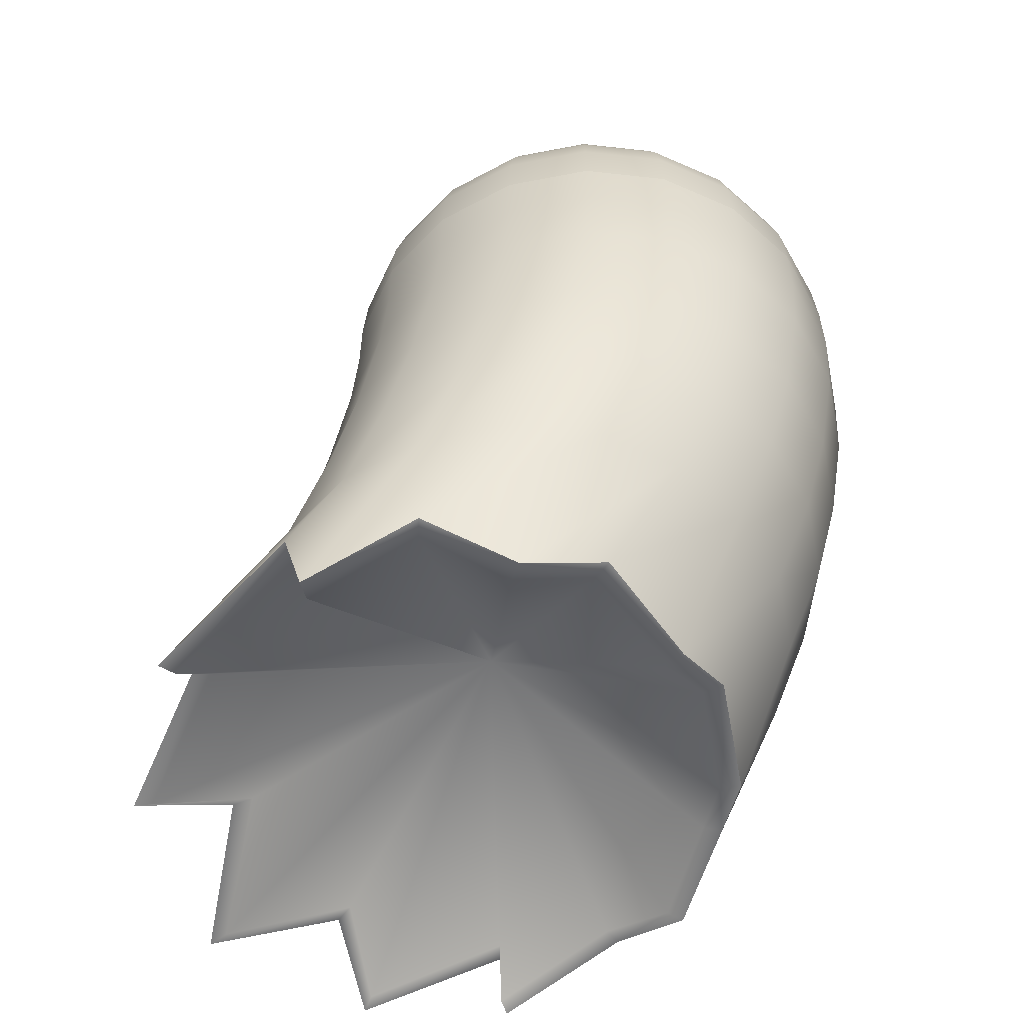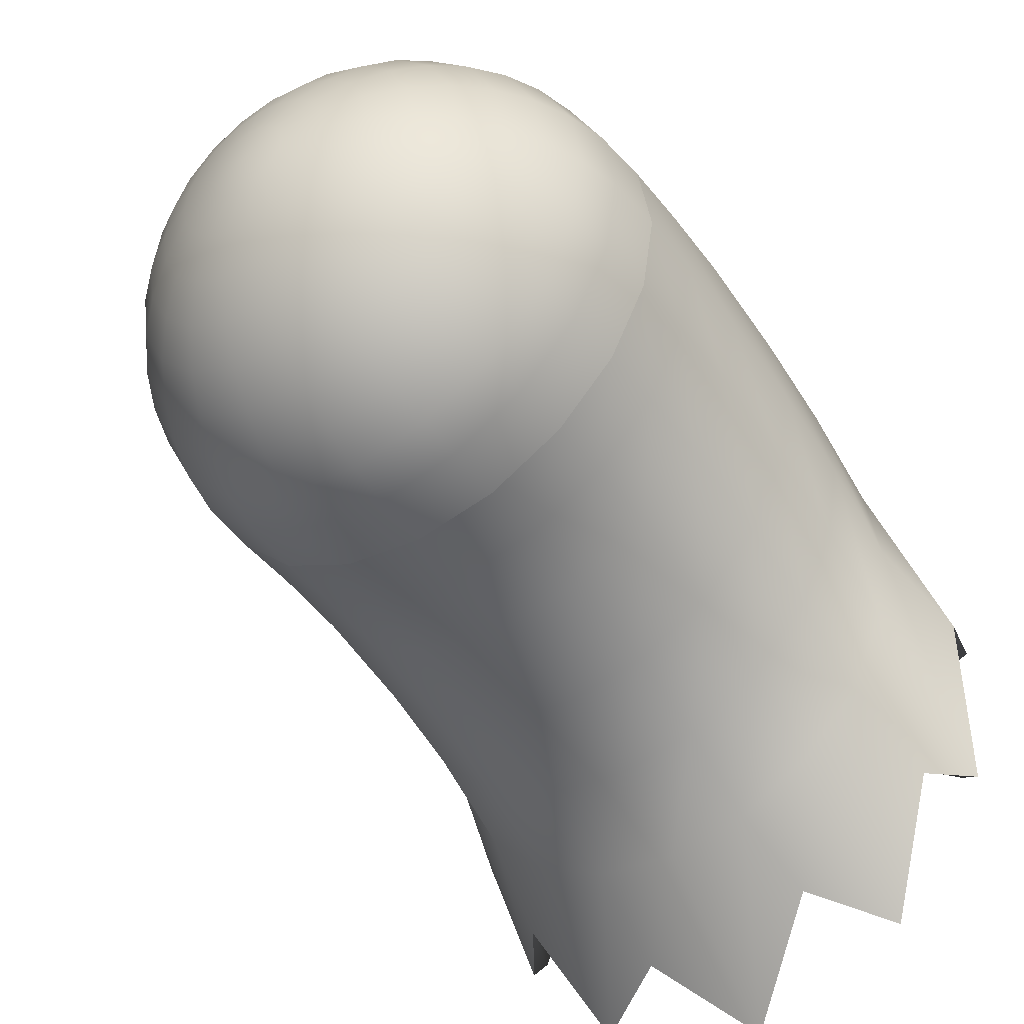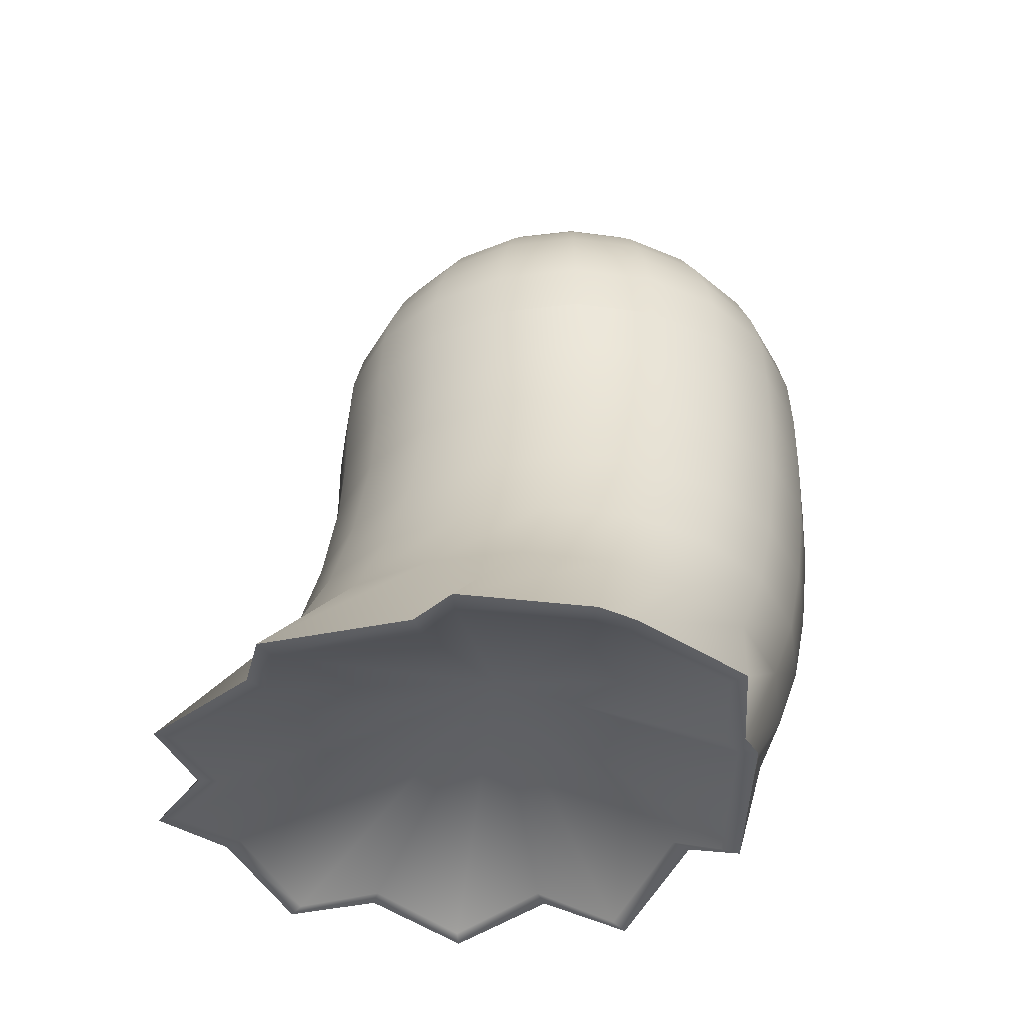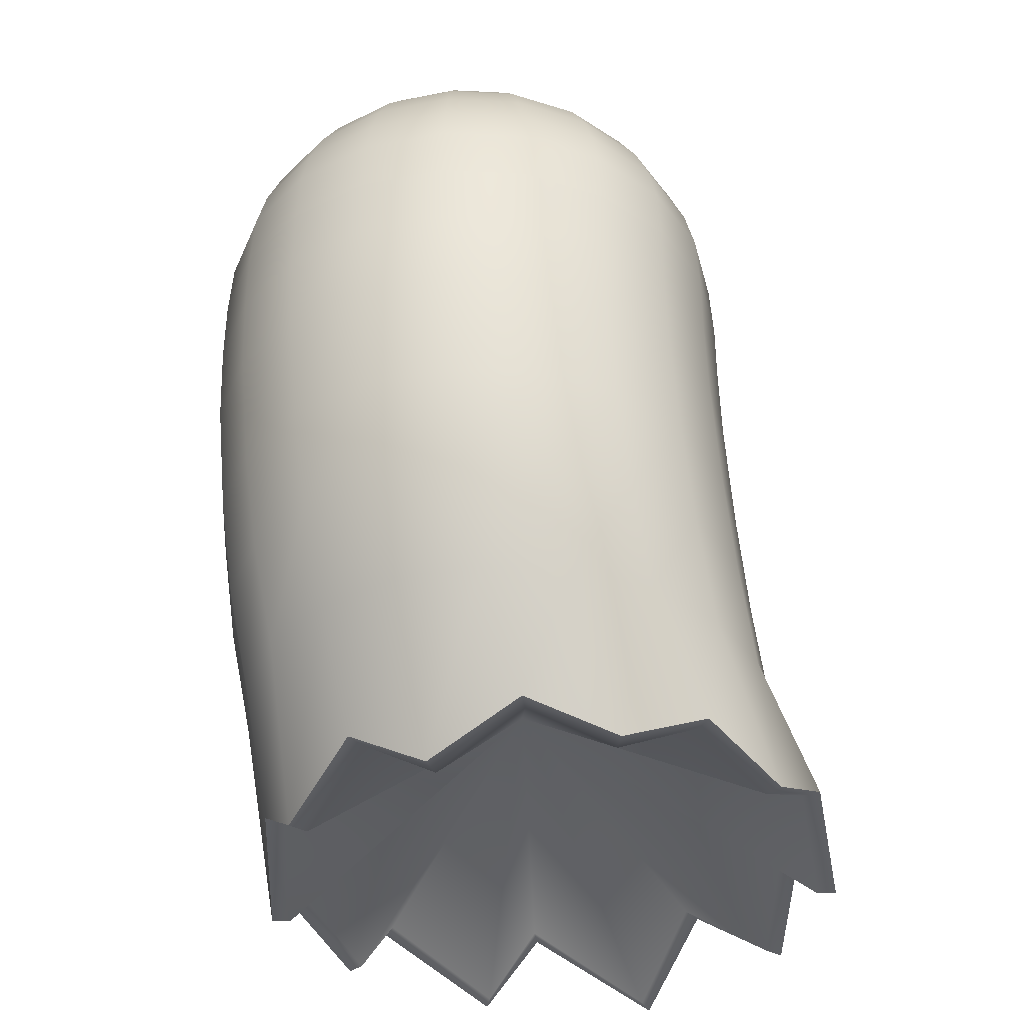
<metadata>
{"format":"obj","ext":"obj","renderer":"f3d","projection":"perspective","resolution":1024,"background":"white","views":[{"elev":-57.1,"azim":-51.6,"up":"+Y"},{"elev":-44.0,"azim":-144.7,"up":"+Z"},{"elev":-41.1,"azim":-144.5,"up":"+Y"},{"elev":-37.5,"azim":23.3,"up":"+Y"}]}
</metadata>
<code>
g default
v 0.9926 -2.167 -1.245
v 0.8812 -2 -1.181
v 0.6403 -2.169 -1.658
v 0.3366 -2 -1.544
v 0 -2.198 -1.866
v -0.3366 -2 -1.476
v -0.6403 -2.152 -1.658
v -0.8812 -2 -1.171
v -1.036 -2.131 -1.174
v -1.089 -2 -0.5548
v -1.036 -2.22 -0.5129
v -0.8812 -2 -0.1367
v -0.6403 -2.211 0.1043
v -0.3366 -2 0.259
v -0 -2.214 0.3123
v 0.3366 -2 0.259
v 0.6403 -2.151 0.1043
v 0.8812 -2 -0.1367
v 1.036 -2.148 -0.4404
v 1.089 -2 -0.777
v 0.9511 -0.05694 -0.309
v 0.809 -0.05694 -0.5878
v 0.5878 -0.05694 -0.809
v 0.309 -0.05694 -0.9511
v 0 -0.05694 -1
v -0.309 -0.05694 -0.9511
v -0.5878 -0.05694 -0.809
v -0.809 -0.05694 -0.5878
v -0.9511 -0.05694 -0.309
v -1 -0.05694 0
v -0.9511 -0.05694 0.309
v -0.809 -0.05694 0.5878
v -0.5878 -0.05694 0.809
v -0.309 -0.05694 0.9511
v -0 -0.05694 1
v 0.309 -0.05694 0.9511
v 0.5878 -0.05694 0.809
v 0.809 -0.05694 0.5878
v 0.9511 -0.05694 0.309
v 1 -0.05694 0
v 0.9393 0.1564 -0.3052
v 0.7991 0.1564 -0.5805
v 0.5805 0.1564 -0.7991
v 0.3052 0.1564 -0.9393
v 0 0.1564 -0.9877
v -0.3052 0.1564 -0.9393
v -0.5805 0.1564 -0.7991
v -0.7991 0.1564 -0.5805
v -0.9393 0.1564 -0.3052
v -0.9877 0.1564 0
v -0.9393 0.1564 0.3052
v -0.7991 0.1564 0.5805
v -0.5805 0.1564 0.7991
v -0.3052 0.1564 0.9393
v -0 0.1564 0.9877
v 0.3052 0.1564 0.9393
v 0.5805 0.1564 0.7991
v 0.7991 0.1564 0.5805
v 0.9393 0.1564 0.3052
v 0.9877 0.1564 0
v 0.9045 0.309 -0.2939
v 0.7694 0.309 -0.559
v 0.559 0.309 -0.7694
v 0.2939 0.309 -0.9045
v 0 0.309 -0.9511
v -0.2939 0.309 -0.9045
v -0.559 0.309 -0.7694
v -0.7694 0.309 -0.559
v -0.9045 0.309 -0.2939
v -0.9511 0.309 0
v -0.9045 0.309 0.2939
v -0.7694 0.309 0.559
v -0.559 0.309 0.7694
v -0.2939 0.309 0.9045
v -0 0.309 0.9511
v 0.2939 0.309 0.9045
v 0.559 0.309 0.7694
v 0.7694 0.309 0.559
v 0.9045 0.309 0.2939
v 0.9511 0.309 0
v 0.8474 0.454 -0.2753
v 0.7208 0.454 -0.5237
v 0.5237 0.454 -0.7208
v 0.2753 0.454 -0.8474
v 0 0.454 -0.891
v -0.2753 0.454 -0.8474
v -0.5237 0.454 -0.7208
v -0.7208 0.454 -0.5237
v -0.8474 0.454 -0.2753
v -0.891 0.454 0
v -0.8474 0.454 0.2753
v -0.7208 0.454 0.5237
v -0.5237 0.454 0.7208
v -0.2753 0.454 0.8474
v -0 0.454 0.891
v 0.2753 0.454 0.8474
v 0.5237 0.454 0.7208
v 0.7208 0.454 0.5237
v 0.8474 0.454 0.2753
v 0.891 0.454 0
v 0.7694 0.5878 -0.25
v 0.6545 0.5878 -0.4755
v 0.4755 0.5878 -0.6545
v 0.25 0.5878 -0.7694
v 0 0.5878 -0.809
v -0.25 0.5878 -0.7694
v -0.4755 0.5878 -0.6545
v -0.6545 0.5878 -0.4755
v -0.7694 0.5878 -0.25
v -0.809 0.5878 0
v -0.7694 0.5878 0.25
v -0.6545 0.5878 0.4755
v -0.4755 0.5878 0.6545
v -0.25 0.5878 0.7694
v -0 0.5878 0.809
v 0.25 0.5878 0.7694
v 0.4755 0.5878 0.6545
v 0.6545 0.5878 0.4755
v 0.7694 0.5878 0.25
v 0.809 0.5878 0
v 0.6725 0.7071 -0.2185
v 0.5721 0.7071 -0.4156
v 0.4156 0.7071 -0.5721
v 0.2185 0.7071 -0.6725
v 0 0.7071 -0.7071
v -0.2185 0.7071 -0.6725
v -0.4156 0.7071 -0.5721
v -0.5721 0.7071 -0.4156
v -0.6725 0.7071 -0.2185
v -0.7071 0.7071 0
v -0.6725 0.7071 0.2185
v -0.5721 0.7071 0.4156
v -0.4156 0.7071 0.5721
v -0.2185 0.7071 0.6725
v -0 0.7071 0.7071
v 0.2185 0.7071 0.6725
v 0.4156 0.7071 0.5721
v 0.5721 0.7071 0.4156
v 0.6725 0.7071 0.2185
v 0.7071 0.7071 0
v 0.559 0.809 -0.1816
v 0.4755 0.809 -0.3455
v 0.3455 0.809 -0.4755
v 0.1816 0.809 -0.559
v 0 0.809 -0.5878
v -0.1816 0.809 -0.559
v -0.3455 0.809 -0.4755
v -0.4755 0.809 -0.3455
v -0.559 0.809 -0.1816
v -0.5878 0.809 0
v -0.559 0.809 0.1816
v -0.4755 0.809 0.3455
v -0.3455 0.809 0.4755
v -0.1816 0.809 0.559
v -0 0.809 0.5878
v 0.1816 0.809 0.559
v 0.3455 0.809 0.4755
v 0.4755 0.809 0.3455
v 0.559 0.809 0.1816
v 0.5878 0.809 0
v 0.4318 0.891 -0.1403
v 0.3673 0.891 -0.2668
v 0.2668 0.891 -0.3673
v 0.1403 0.891 -0.4318
v 0 0.891 -0.454
v -0.1403 0.891 -0.4318
v -0.2668 0.891 -0.3673
v -0.3673 0.891 -0.2668
v -0.4318 0.891 -0.1403
v -0.454 0.891 0
v -0.4318 0.891 0.1403
v -0.3673 0.891 0.2668
v -0.2668 0.891 0.3673
v -0.1403 0.891 0.4318
v -0 0.891 0.454
v 0.1403 0.891 0.4318
v 0.2668 0.891 0.3673
v 0.3673 0.891 0.2668
v 0.4318 0.891 0.1403
v 0.454 0.891 0
v 0.2939 0.9511 -0.09549
v 0.25 0.9511 -0.1816
v 0.1816 0.9511 -0.25
v 0.09549 0.9511 -0.2939
v 0 0.9511 -0.309
v -0.09549 0.9511 -0.2939
v -0.1816 0.9511 -0.25
v -0.25 0.9511 -0.1816
v -0.2939 0.9511 -0.09549
v -0.309 0.9511 0
v -0.2939 0.9511 0.09549
v -0.25 0.9511 0.1816
v -0.1816 0.9511 0.25
v -0.09549 0.9511 0.2939
v -0 0.9511 0.309
v 0.09549 0.9511 0.2939
v 0.1816 0.9511 0.25
v 0.25 0.9511 0.1816
v 0.2939 0.9511 0.09549
v 0.309 0.9511 0
v 0.1488 0.9877 -0.04834
v 0.1266 0.9877 -0.09195
v 0.09195 0.9877 -0.1266
v 0.04834 0.9877 -0.1488
v 0 0.9877 -0.1564
v -0.04834 0.9877 -0.1488
v -0.09195 0.9877 -0.1266
v -0.1266 0.9877 -0.09195
v -0.1488 0.9877 -0.04834
v -0.1564 0.9877 0
v -0.1488 0.9877 0.04834
v -0.1266 0.9877 0.09195
v -0.09195 0.9877 0.1266
v -0.04834 0.9877 0.1488
v -0 0.9877 0.1564
v 0.04834 0.9877 0.1488
v 0.09195 0.9877 0.1266
v 0.1266 0.9877 0.09195
v 0.1488 0.9877 0.04834
v 0.1564 0.9877 0
v 0 1 0
v 0.9511 -0.2993 -0.309
v 1 -0.2993 0
v 0.9511 -0.2993 0.309
v 0.809 -0.2993 0.5878
v 0.5878 -0.2993 0.809
v 0.309 -0.2993 0.9511
v -0 -0.2993 1
v -0.309 -0.2993 0.9511
v -0.5878 -0.2993 0.809
v -0.809 -0.2993 0.5878
v -0.9511 -0.2993 0.309
v -1 -0.2993 0
v -0.9511 -0.2993 -0.309
v -0.809 -0.2993 -0.5878
v -0.5878 -0.2993 -0.809
v -0.309 -0.2993 -0.9511
v 0 -0.2993 -1
v 0.309 -0.2993 -0.9511
v 0.5878 -0.2993 -0.809
v 0.809 -0.2993 -0.5878
v 0.9511 -0.581 -0.3316
v 1 -0.581 -0.02263
v 0.9511 -0.581 0.2864
v 0.809 -0.581 0.5652
v 0.5878 -0.581 0.7864
v 0.309 -0.581 0.9284
v -0 -0.581 0.9774
v -0.309 -0.581 0.9284
v -0.5878 -0.581 0.7864
v -0.809 -0.581 0.5652
v -0.9511 -0.581 0.2864
v -1 -0.581 -0.02263
v -0.9511 -0.581 -0.3316
v -0.809 -0.581 -0.6104
v -0.5878 -0.581 -0.8316
v -0.309 -0.581 -0.9737
v 0 -0.581 -1.023
v 0.309 -0.581 -0.9737
v 0.5878 -0.581 -0.8316
v 0.809 -0.581 -0.6104
v 0.9511 -0.9683 -0.4146
v 1 -0.9683 -0.1056
v 0.9511 -0.9683 0.2034
v 0.809 -0.9683 0.4822
v 0.5878 -0.9683 0.7034
v 0.309 -0.9683 0.8455
v -0 -0.9683 0.8944
v -0.309 -0.9683 0.8455
v -0.5878 -0.9683 0.7034
v -0.809 -0.9683 0.4822
v -0.9511 -0.9683 0.2034
v -1 -0.9683 -0.1056
v -0.9511 -0.9683 -0.4146
v -0.809 -0.9683 -0.6934
v -0.5878 -0.9683 -0.9146
v -0.309 -0.9683 -1.057
v 0 -0.9683 -1.106
v 0.309 -0.9683 -1.057
v 0.5878 -0.9683 -0.9146
v 0.809 -0.9683 -0.6934
v 0.9511 -1.303 -0.5278
v 1 -1.303 -0.2188
v 0.9511 -1.303 0.09026
v 0.809 -1.303 0.369
v 0.5878 -1.303 0.5903
v 0.309 -1.303 0.7323
v -0 -1.303 0.7812
v -0.309 -1.303 0.7323
v -0.5878 -1.303 0.5903
v -0.809 -1.303 0.369
v -0.9511 -1.303 0.09026
v -1 -1.303 -0.2188
v -0.9511 -1.303 -0.5278
v -0.809 -1.303 -0.8065
v -0.5878 -1.303 -1.028
v -0.309 -1.303 -1.17
v 0 -1.303 -1.219
v 0.309 -1.303 -1.17
v 0.5878 -1.303 -1.028
v 0.809 -1.303 -0.8065
v 0.9511 -1.637 -0.7013
v 1 -1.637 -0.3922
v 0.9511 -1.637 -0.08323
v 0.809 -1.637 0.1955
v 0.5878 -1.637 0.4168
v 0.309 -1.637 0.5588
v -0 -1.637 0.6078
v -0.309 -1.637 0.5588
v -0.5878 -1.637 0.4168
v -0.809 -1.637 0.1955
v -0.9511 -1.637 -0.08323
v -1 -1.637 -0.3922
v -0.9511 -1.637 -0.7013
v -0.809 -1.637 -0.98
v -0.5878 -1.637 -1.201
v -0.309 -1.637 -1.343
v 0 -1.637 -1.392
v 0.309 -1.637 -1.343
v 0.5878 -1.637 -1.201
v 0.809 -1.637 -0.98
v 0.9274 -2.167 -1.22
v 0.8258 -2 -1.133
v 0 -1.549 -0.5333
v 0.6 -2.169 -1.593
v 0.3154 -2 -1.467
v 0 -2.198 -1.785
v -0.3154 -2 -1.399
v -0.6 -2.152 -1.593
v -0.8258 -2 -1.124
v -0.9708 -2.131 -1.149
v -1.021 -2 -0.5548
v -0.9708 -2.22 -0.5379
v -0.8258 -2 -0.1842
v -0.6 -2.211 0.03895
v -0.3154 -2 0.1822
v -0 -2.214 0.2316
v 0.3154 -2 0.1822
v 0.6 -2.151 0.03895
v 0.8258 -2 -0.1842
v 0.9708 -2.148 -0.4653
v 1.021 -2 -0.777
g pCylinder2
f 1 2 321 302
f 2 3 320 321
f 3 4 319 320
f 4 5 318 319
f 5 6 317 318
f 6 7 316 317
f 7 8 315 316
f 8 9 314 315
f 9 10 313 314
f 10 11 312 313
f 11 12 311 312
f 12 13 310 311
f 13 14 309 310
f 14 15 308 309
f 15 16 307 308
f 16 17 306 307
f 17 18 305 306
f 18 19 304 305
f 19 20 303 304
f 20 1 302 303
f 323 322 324
f 325 323 324
f 326 325 324
f 327 326 324
f 328 327 324
f 329 328 324
f 330 329 324
f 331 330 324
f 332 331 324
f 333 332 324
f 334 333 324
f 335 334 324
f 336 335 324
f 337 336 324
f 338 337 324
f 339 338 324
f 340 339 324
f 341 340 324
f 342 341 324
f 322 342 324
f 21 22 42 41
f 22 23 43 42
f 23 24 44 43
f 24 25 45 44
f 25 26 46 45
f 26 27 47 46
f 27 28 48 47
f 28 29 49 48
f 29 30 50 49
f 30 31 51 50
f 31 32 52 51
f 32 33 53 52
f 33 34 54 53
f 34 35 55 54
f 35 36 56 55
f 36 37 57 56
f 37 38 58 57
f 38 39 59 58
f 39 40 60 59
f 40 21 41 60
f 41 42 62 61
f 42 43 63 62
f 43 44 64 63
f 44 45 65 64
f 45 46 66 65
f 46 47 67 66
f 47 48 68 67
f 48 49 69 68
f 49 50 70 69
f 50 51 71 70
f 51 52 72 71
f 52 53 73 72
f 53 54 74 73
f 54 55 75 74
f 55 56 76 75
f 56 57 77 76
f 57 58 78 77
f 58 59 79 78
f 59 60 80 79
f 60 41 61 80
f 61 62 82 81
f 62 63 83 82
f 63 64 84 83
f 64 65 85 84
f 65 66 86 85
f 66 67 87 86
f 67 68 88 87
f 68 69 89 88
f 69 70 90 89
f 70 71 91 90
f 71 72 92 91
f 72 73 93 92
f 73 74 94 93
f 74 75 95 94
f 75 76 96 95
f 76 77 97 96
f 77 78 98 97
f 78 79 99 98
f 79 80 100 99
f 80 61 81 100
f 81 82 102 101
f 82 83 103 102
f 83 84 104 103
f 84 85 105 104
f 85 86 106 105
f 86 87 107 106
f 87 88 108 107
f 88 89 109 108
f 89 90 110 109
f 90 91 111 110
f 91 92 112 111
f 92 93 113 112
f 93 94 114 113
f 94 95 115 114
f 95 96 116 115
f 96 97 117 116
f 97 98 118 117
f 98 99 119 118
f 99 100 120 119
f 100 81 101 120
f 101 102 122 121
f 102 103 123 122
f 103 104 124 123
f 104 105 125 124
f 105 106 126 125
f 106 107 127 126
f 107 108 128 127
f 108 109 129 128
f 109 110 130 129
f 110 111 131 130
f 111 112 132 131
f 112 113 133 132
f 113 114 134 133
f 114 115 135 134
f 115 116 136 135
f 116 117 137 136
f 117 118 138 137
f 118 119 139 138
f 119 120 140 139
f 120 101 121 140
f 121 122 142 141
f 122 123 143 142
f 123 124 144 143
f 124 125 145 144
f 125 126 146 145
f 126 127 147 146
f 127 128 148 147
f 128 129 149 148
f 129 130 150 149
f 130 131 151 150
f 131 132 152 151
f 132 133 153 152
f 133 134 154 153
f 134 135 155 154
f 135 136 156 155
f 136 137 157 156
f 137 138 158 157
f 138 139 159 158
f 139 140 160 159
f 140 121 141 160
f 141 142 162 161
f 142 143 163 162
f 143 144 164 163
f 144 145 165 164
f 145 146 166 165
f 146 147 167 166
f 147 148 168 167
f 148 149 169 168
f 149 150 170 169
f 150 151 171 170
f 151 152 172 171
f 152 153 173 172
f 153 154 174 173
f 154 155 175 174
f 155 156 176 175
f 156 157 177 176
f 157 158 178 177
f 158 159 179 178
f 159 160 180 179
f 160 141 161 180
f 161 162 182 181
f 162 163 183 182
f 163 164 184 183
f 164 165 185 184
f 165 166 186 185
f 166 167 187 186
f 167 168 188 187
f 168 169 189 188
f 169 170 190 189
f 170 171 191 190
f 171 172 192 191
f 172 173 193 192
f 173 174 194 193
f 174 175 195 194
f 175 176 196 195
f 176 177 197 196
f 177 178 198 197
f 178 179 199 198
f 179 180 200 199
f 180 161 181 200
f 181 182 202 201
f 182 183 203 202
f 183 184 204 203
f 184 185 205 204
f 185 186 206 205
f 186 187 207 206
f 187 188 208 207
f 188 189 209 208
f 189 190 210 209
f 190 191 211 210
f 191 192 212 211
f 192 193 213 212
f 193 194 214 213
f 194 195 215 214
f 195 196 216 215
f 196 197 217 216
f 197 198 218 217
f 198 199 219 218
f 199 200 220 219
f 200 181 201 220
f 201 202 221
f 202 203 221
f 203 204 221
f 204 205 221
f 205 206 221
f 206 207 221
f 207 208 221
f 208 209 221
f 209 210 221
f 210 211 221
f 211 212 221
f 212 213 221
f 213 214 221
f 214 215 221
f 215 216 221
f 216 217 221
f 217 218 221
f 218 219 221
f 219 220 221
f 220 201 221
f 223 222 21 40
f 224 223 40 39
f 225 224 39 38
f 226 225 38 37
f 227 226 37 36
f 228 227 36 35
f 229 228 35 34
f 230 229 34 33
f 231 230 33 32
f 232 231 32 31
f 233 232 31 30
f 234 233 30 29
f 235 234 29 28
f 236 235 28 27
f 237 236 27 26
f 238 237 26 25
f 239 238 25 24
f 240 239 24 23
f 241 240 23 22
f 222 241 22 21
f 243 242 222 223
f 244 243 223 224
f 245 244 224 225
f 246 245 225 226
f 247 246 226 227
f 248 247 227 228
f 249 248 228 229
f 250 249 229 230
f 251 250 230 231
f 252 251 231 232
f 253 252 232 233
f 254 253 233 234
f 255 254 234 235
f 256 255 235 236
f 257 256 236 237
f 258 257 237 238
f 259 258 238 239
f 260 259 239 240
f 261 260 240 241
f 242 261 241 222
f 263 262 242 243
f 264 263 243 244
f 265 264 244 245
f 266 265 245 246
f 267 266 246 247
f 268 267 247 248
f 269 268 248 249
f 270 269 249 250
f 271 270 250 251
f 272 271 251 252
f 273 272 252 253
f 274 273 253 254
f 275 274 254 255
f 276 275 255 256
f 277 276 256 257
f 278 277 257 258
f 279 278 258 259
f 280 279 259 260
f 281 280 260 261
f 262 281 261 242
f 283 282 262 263
f 284 283 263 264
f 285 284 264 265
f 286 285 265 266
f 287 286 266 267
f 288 287 267 268
f 289 288 268 269
f 290 289 269 270
f 291 290 270 271
f 292 291 271 272
f 293 292 272 273
f 294 293 273 274
f 295 294 274 275
f 296 295 275 276
f 297 296 276 277
f 298 297 277 278
f 299 298 278 279
f 300 299 279 280
f 301 300 280 281
f 282 301 281 262
f 303 302 282 283
f 304 303 283 284
f 305 304 284 285
f 306 305 285 286
f 307 306 286 287
f 308 307 287 288
f 309 308 288 289
f 310 309 289 290
f 311 310 290 291
f 312 311 291 292
f 313 312 292 293
f 314 313 293 294
f 315 314 294 295
f 316 315 295 296
f 317 316 296 297
f 318 317 297 298
f 319 318 298 299
f 320 319 299 300
f 321 320 300 301
f 302 321 301 282
f 2 1 322 323
f 3 2 323 325
f 4 3 325 326
f 5 4 326 327
f 6 5 327 328
f 7 6 328 329
f 8 7 329 330
f 9 8 330 331
f 10 9 331 332
f 11 10 332 333
f 12 11 333 334
f 13 12 334 335
f 14 13 335 336
f 15 14 336 337
f 16 15 337 338
f 17 16 338 339
f 18 17 339 340
f 19 18 340 341
f 20 19 341 342
f 1 20 342 322

</code>
